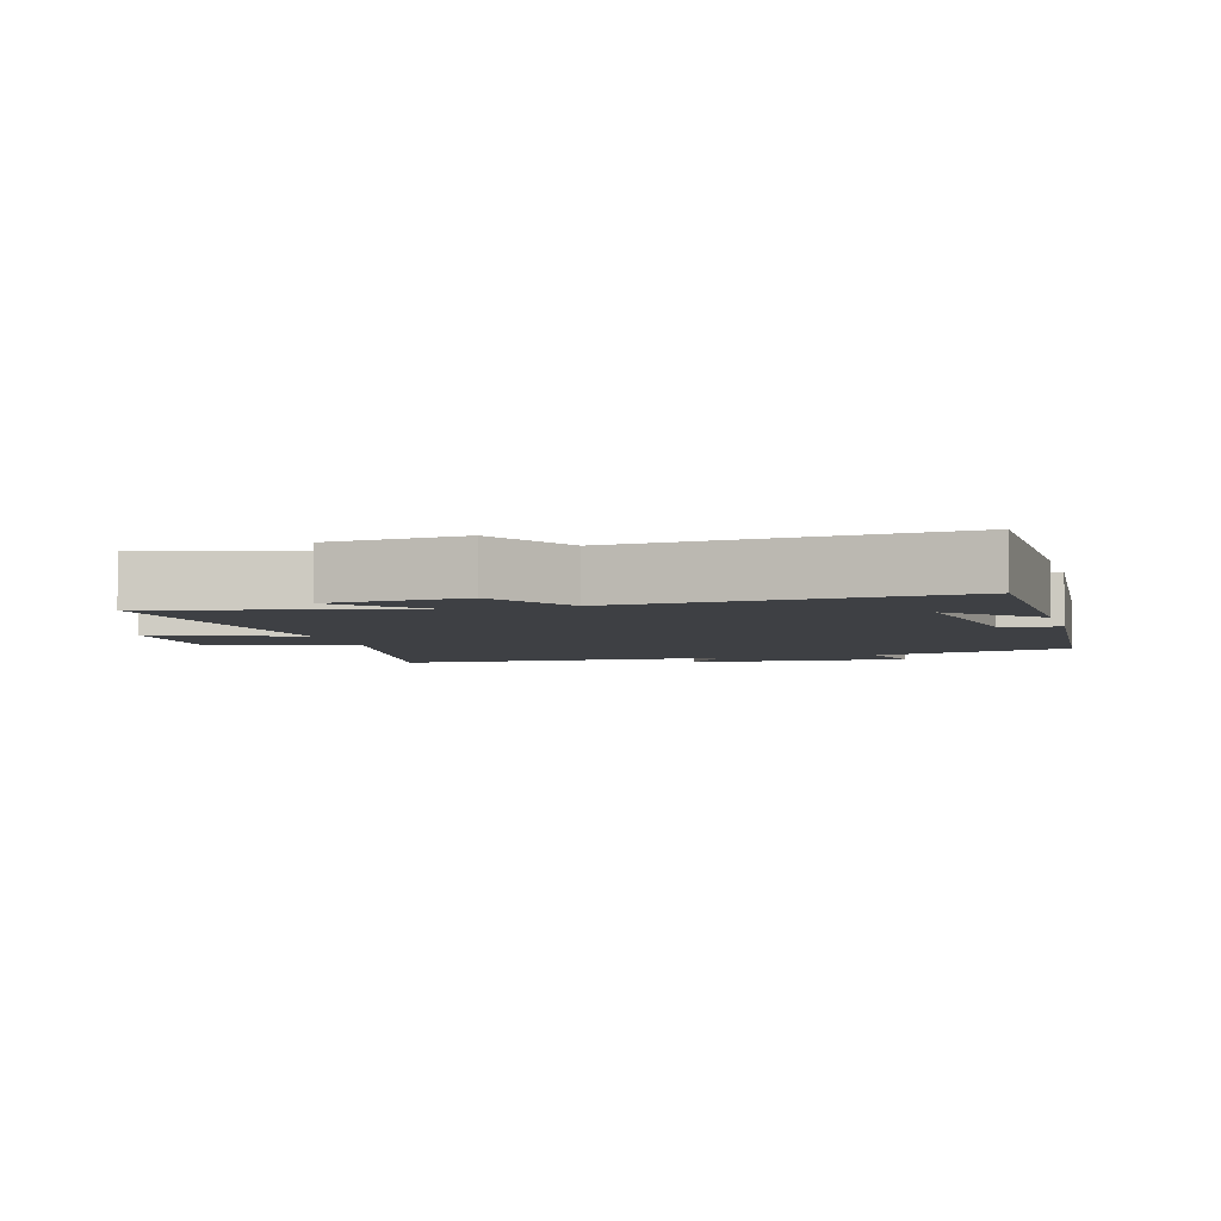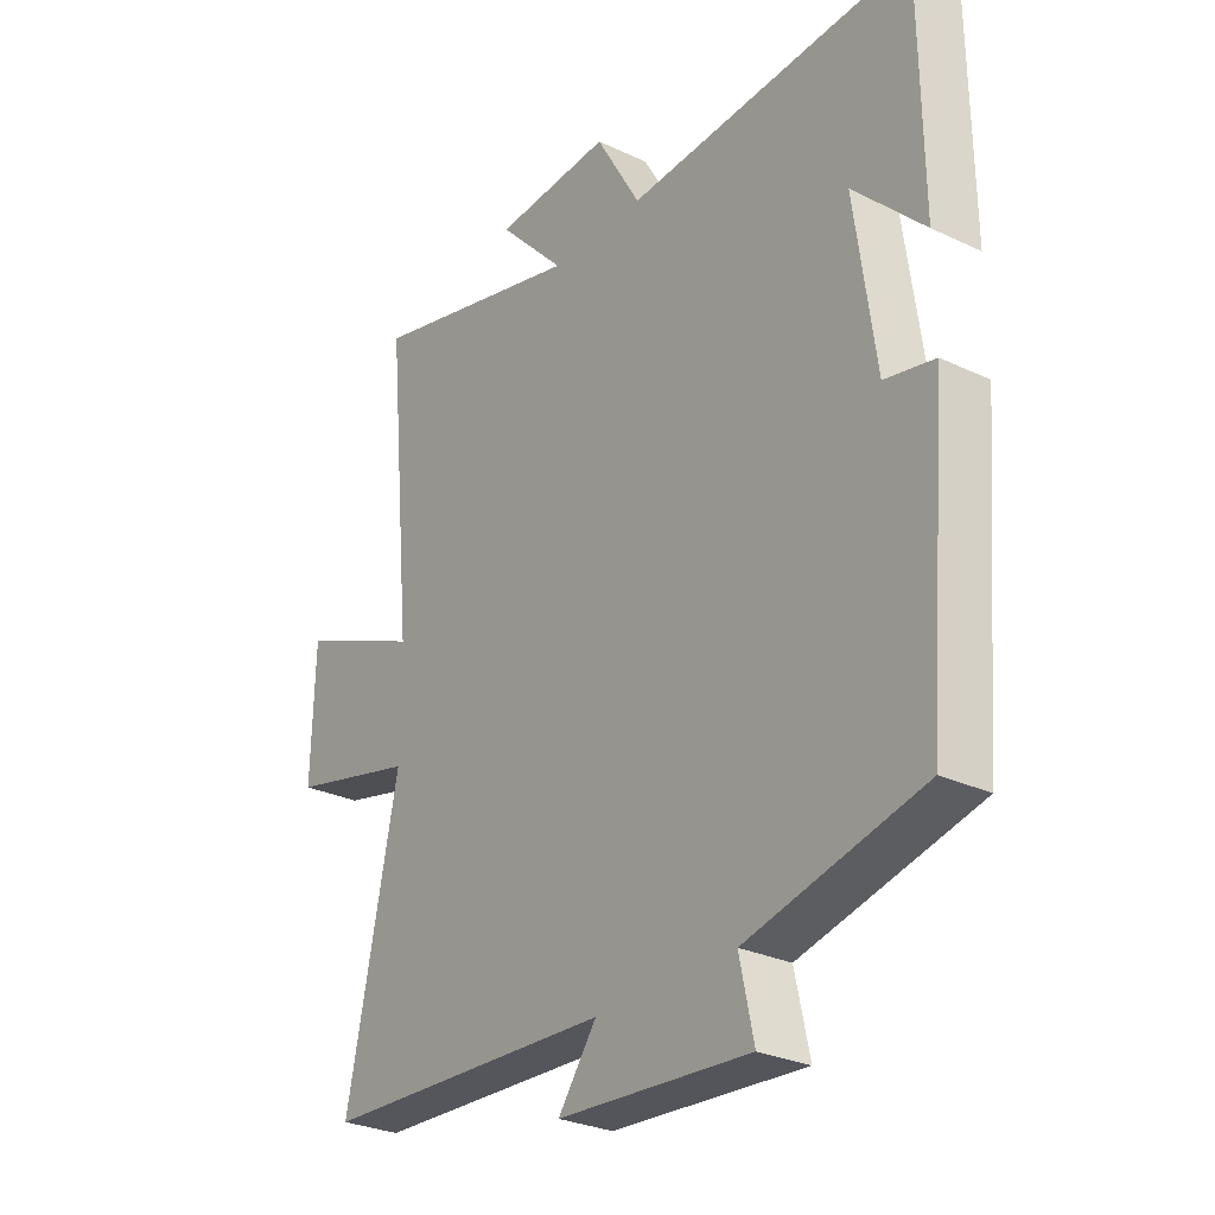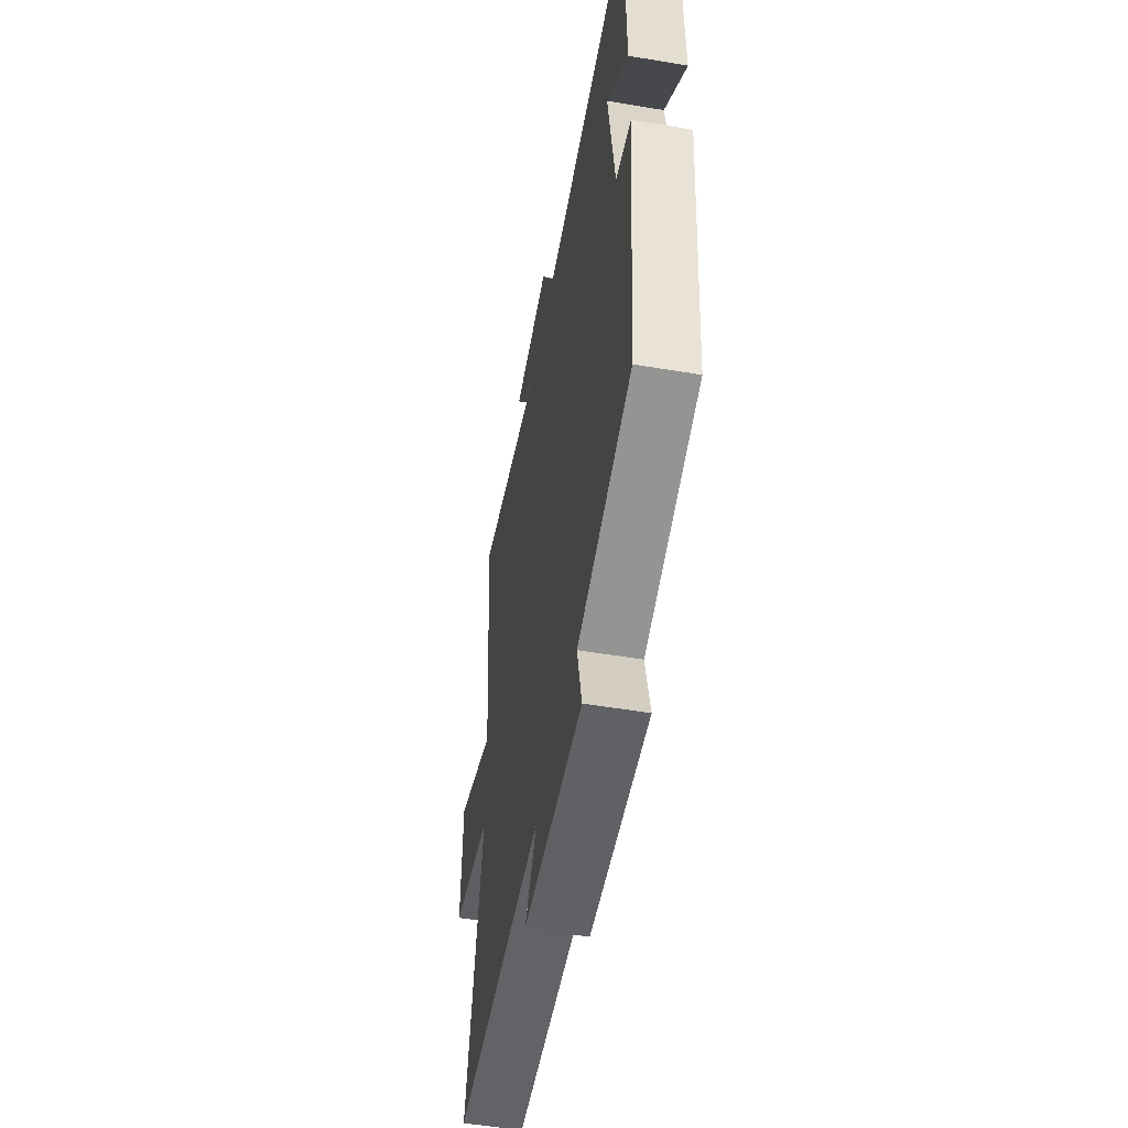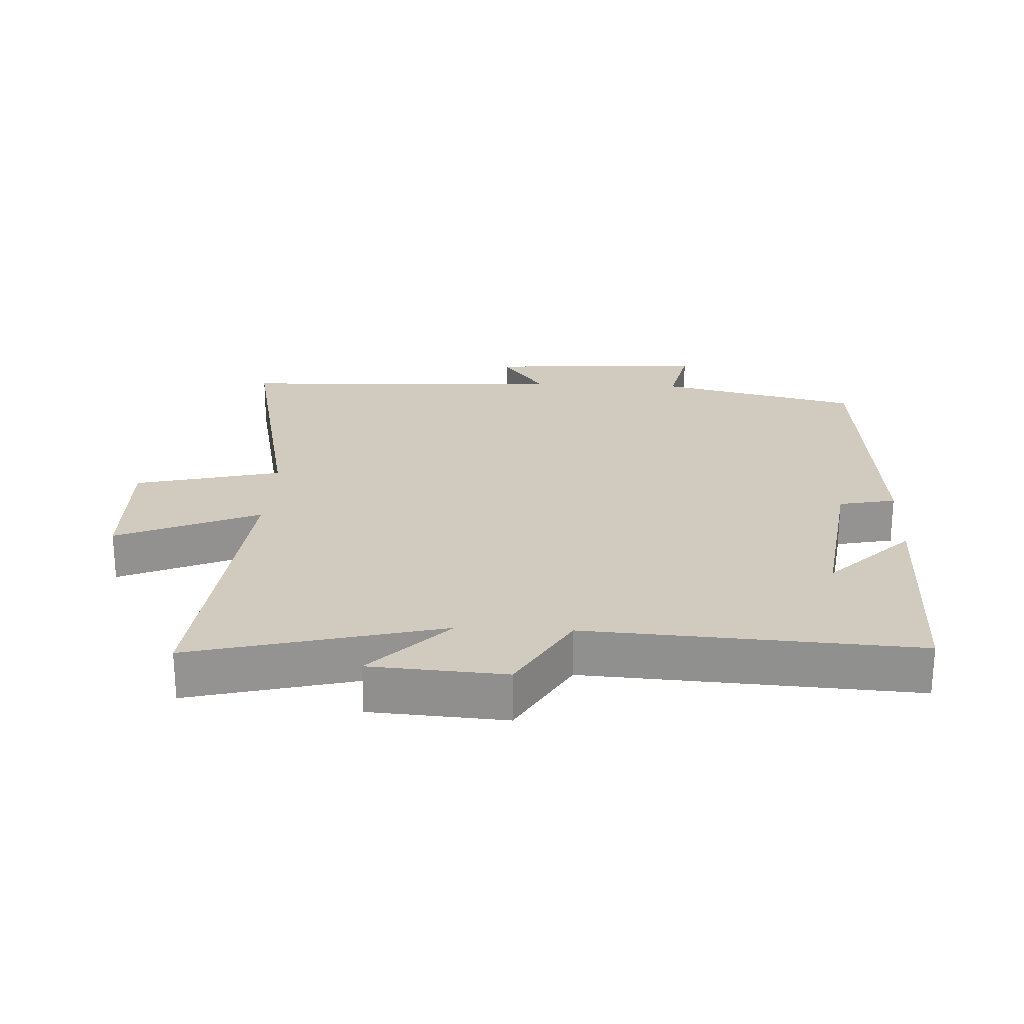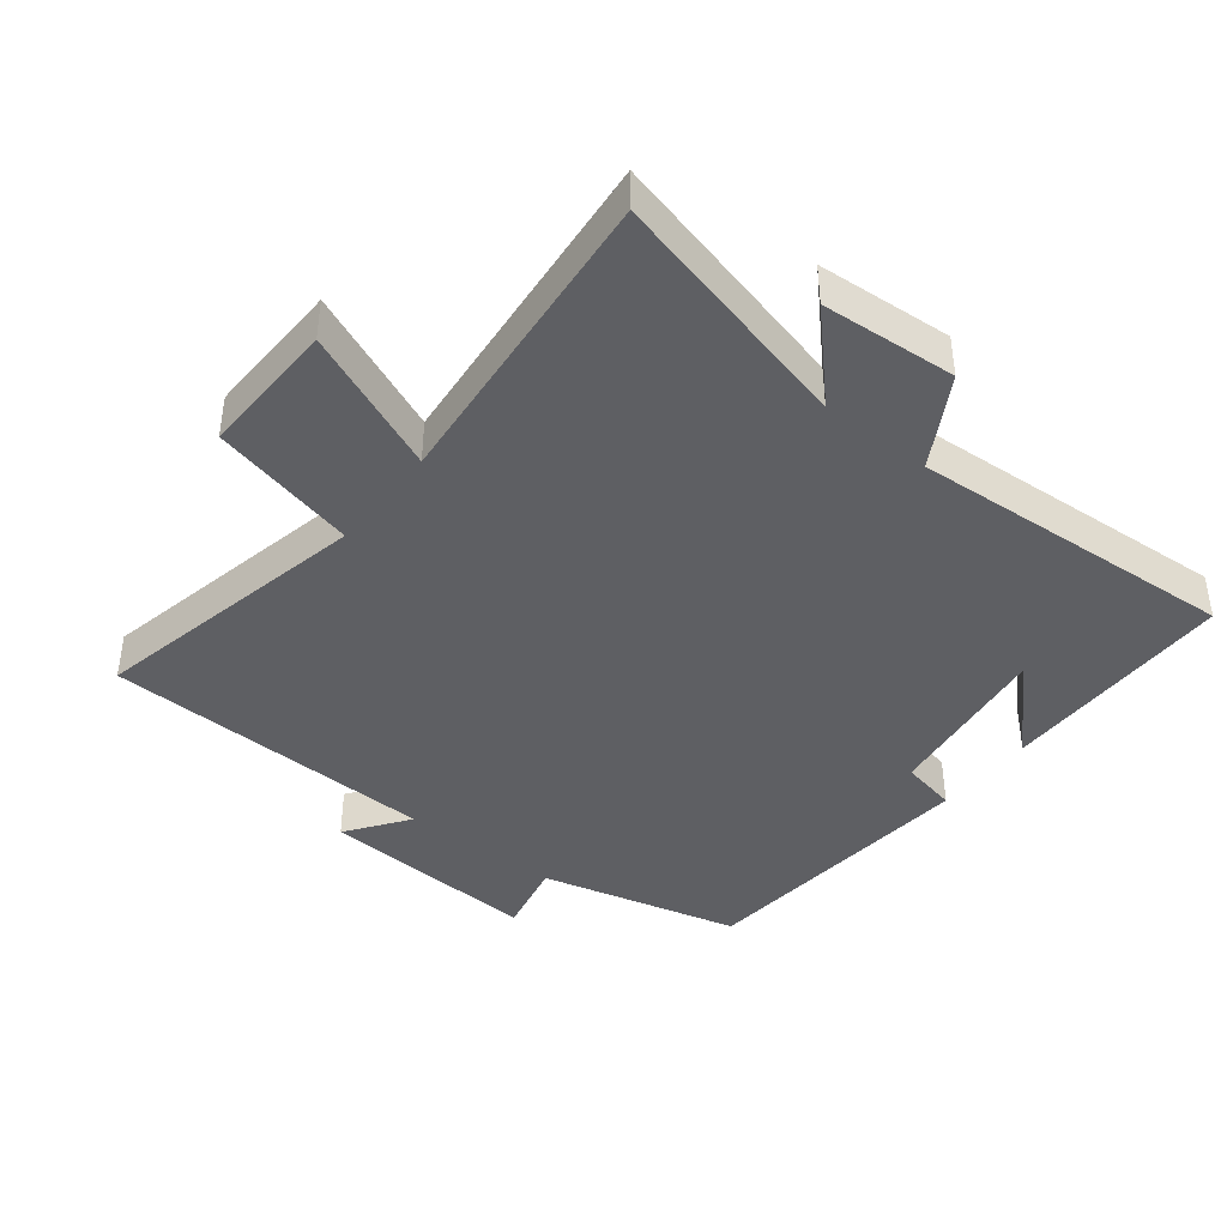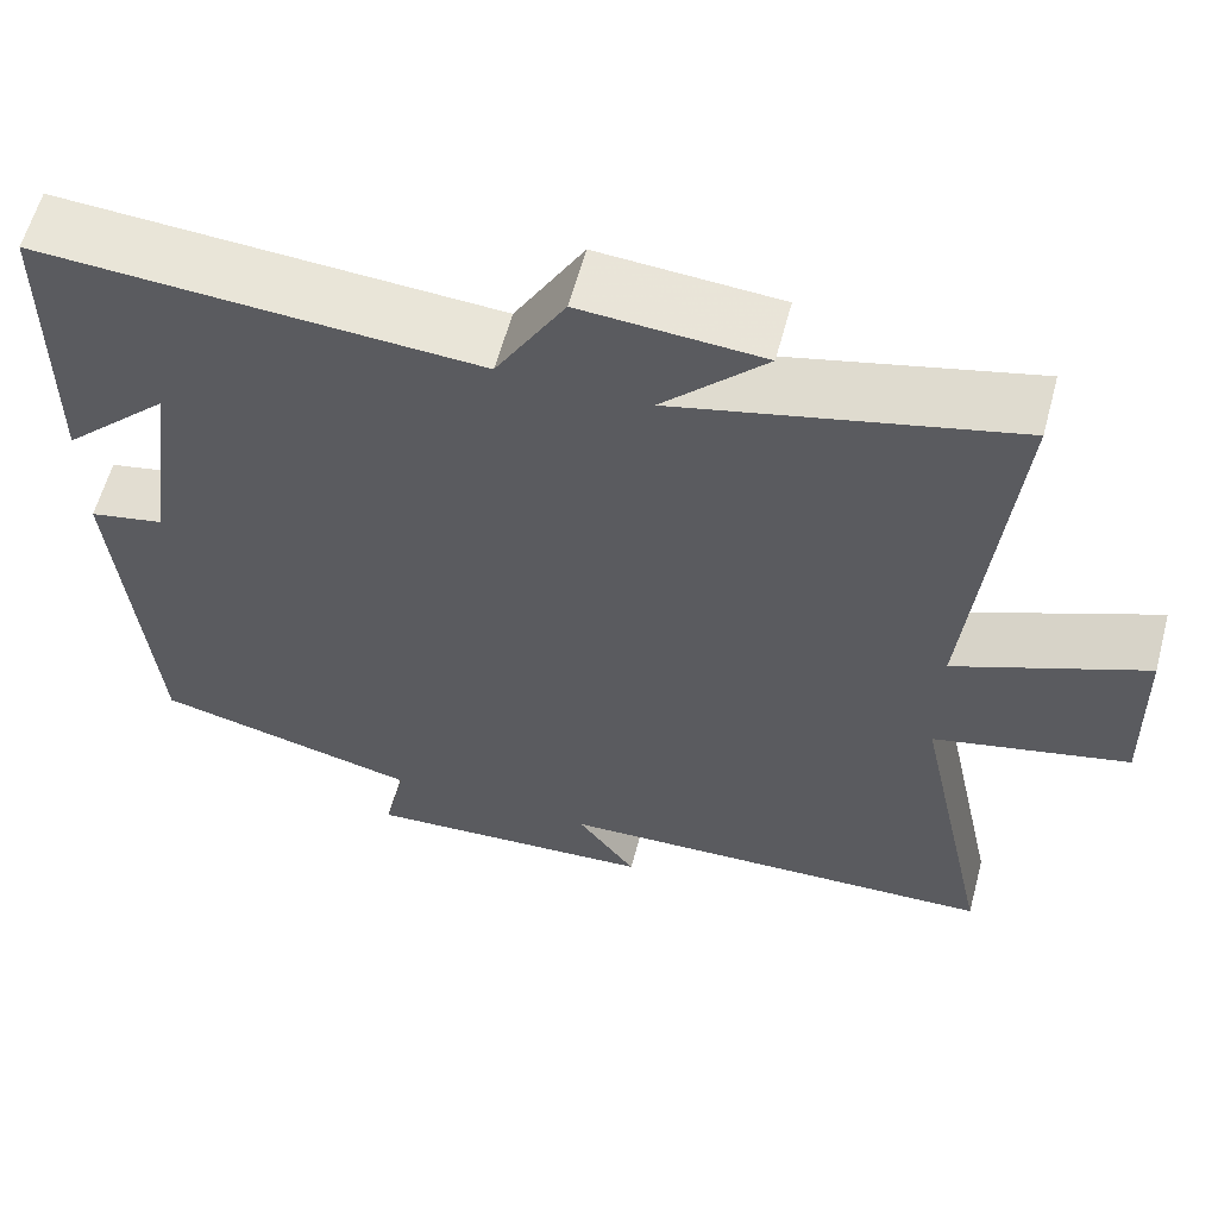
<metadata>
{"format":"obj","ext":"obj","renderer":"f3d","projection":"perspective","resolution":1024,"background":"white","views":[{"elev":-4.6,"azim":16.5,"up":"+Y"},{"elev":-28.1,"azim":54.3,"up":"+Z"},{"elev":-53.2,"azim":79.8,"up":"+Z"},{"elev":23.5,"azim":2.8,"up":"+Y"},{"elev":-41.2,"azim":-38.1,"up":"+Y"},{"elev":60.2,"azim":-165.0,"up":"+Z"}]}
</metadata>
<code>
v 0.463 0.07 -0.426
v 0.159 0.07 -0.5
v 0.184 0.07 -0.615
v -0.15 0.07 -0.593
v -0.083 0.07 -0.5
v -0.59 0.07 -0.479
v -0.5 0.07 -0.052
v -0.721 0.07 0.002
v -0.715 0.07 0.212
v -0.5 0.07 0.12
v -0.545 0.07 0.595
v -0.167 0.07 0.5
v -0.283 0.07 0.621
v -0.079 0.07 0.635
v -0.001 0.07 0.5
v 0.496 0.07 0.53
v 0.5 0.07 0.171
v 0.378 0.07 0.293
v 0.414 0.07 0.033
v 0.5 0.07 0.015
v 0.463 0 -0.426
v 0.159 0 -0.5
v 0.184 0 -0.615
v -0.15 0 -0.593
v -0.083 0 -0.5
v -0.59 0 -0.479
v -0.5 0 -0.052
v -0.721 0 0.002
v -0.715 0 0.212
v -0.5 0 0.12
v -0.545 0 0.595
v -0.167 0 0.5
v -0.283 0 0.621
v -0.079 0 0.635
v -0.001 0 0.5
v 0.496 0 0.53
v 0.5 0 0.171
v 0.378 0 0.293
v 0.414 0 0.033
v 0.5 0 0.015
f 19 20 1 2
f 18 19 2
f 16 17 18
f 15 16 18
f 15 18 2
f 12 13 14 15
f 12 15 2
f 10 11 12 2
f 7 8 9 10
f 7 10 2 3
f 5 6 7
f 5 7 3
f 3 4 5
f 22 21 40 39
f 22 39 38
f 38 37 36
f 38 36 35
f 22 38 35
f 35 34 33 32
f 22 35 32
f 22 32 31 30
f 30 29 28 27
f 23 22 30 27
f 27 26 25
f 23 27 25
f 25 24 23
f 1 21 22 2
f 2 22 23 3
f 3 23 24 4
f 4 24 25 5
f 5 25 26 6
f 6 26 27 7
f 7 27 28 8
f 8 28 29 9
f 9 29 30 10
f 10 30 31 11
f 11 31 32 12
f 12 32 33 13
f 13 33 34 14
f 14 34 35 15
f 15 35 36 16
f 16 36 37 17
f 17 37 38 18
f 18 38 39 19
f 19 39 40 20
f 20 40 21 1

</code>
